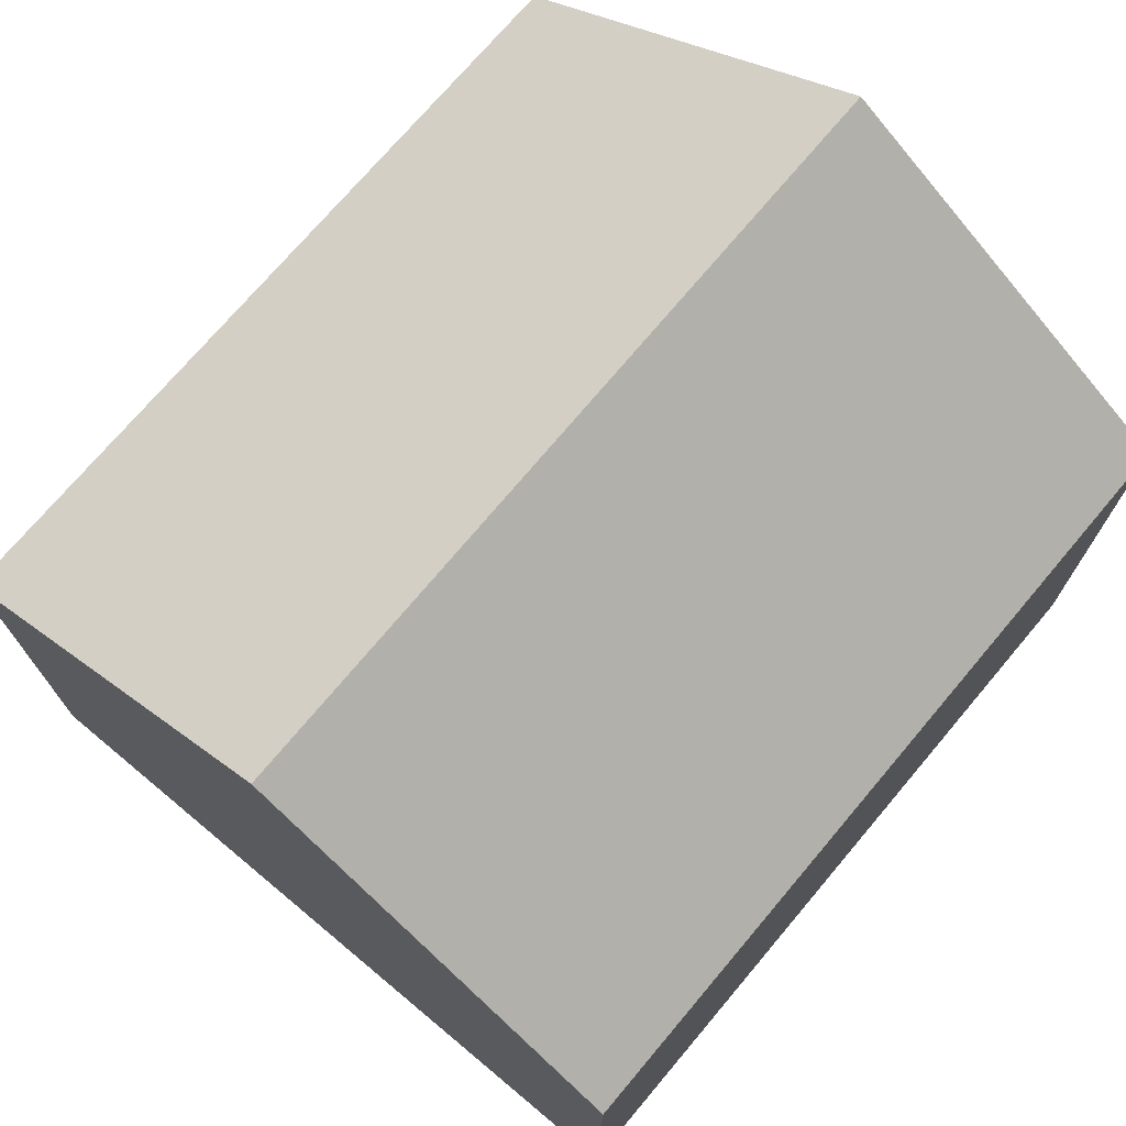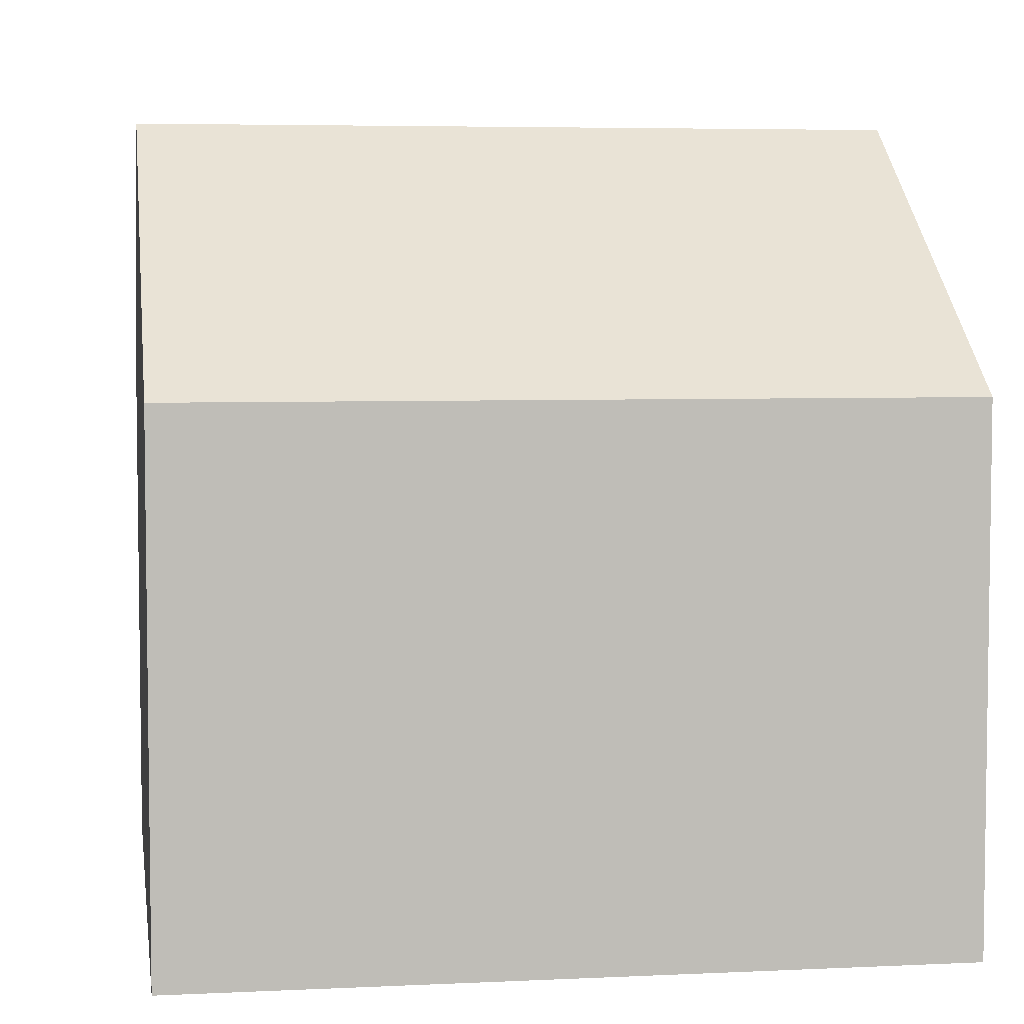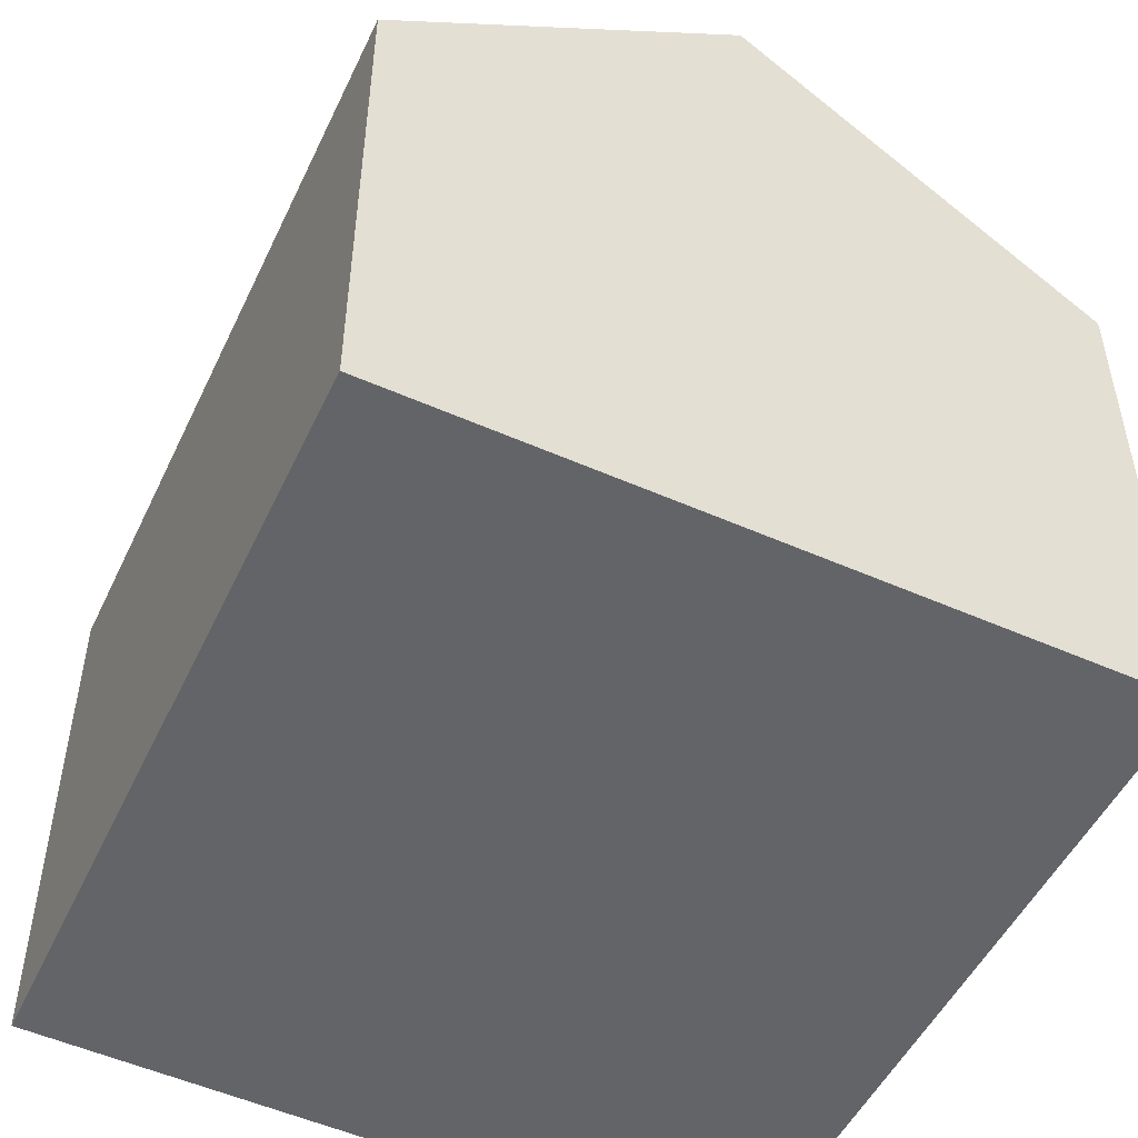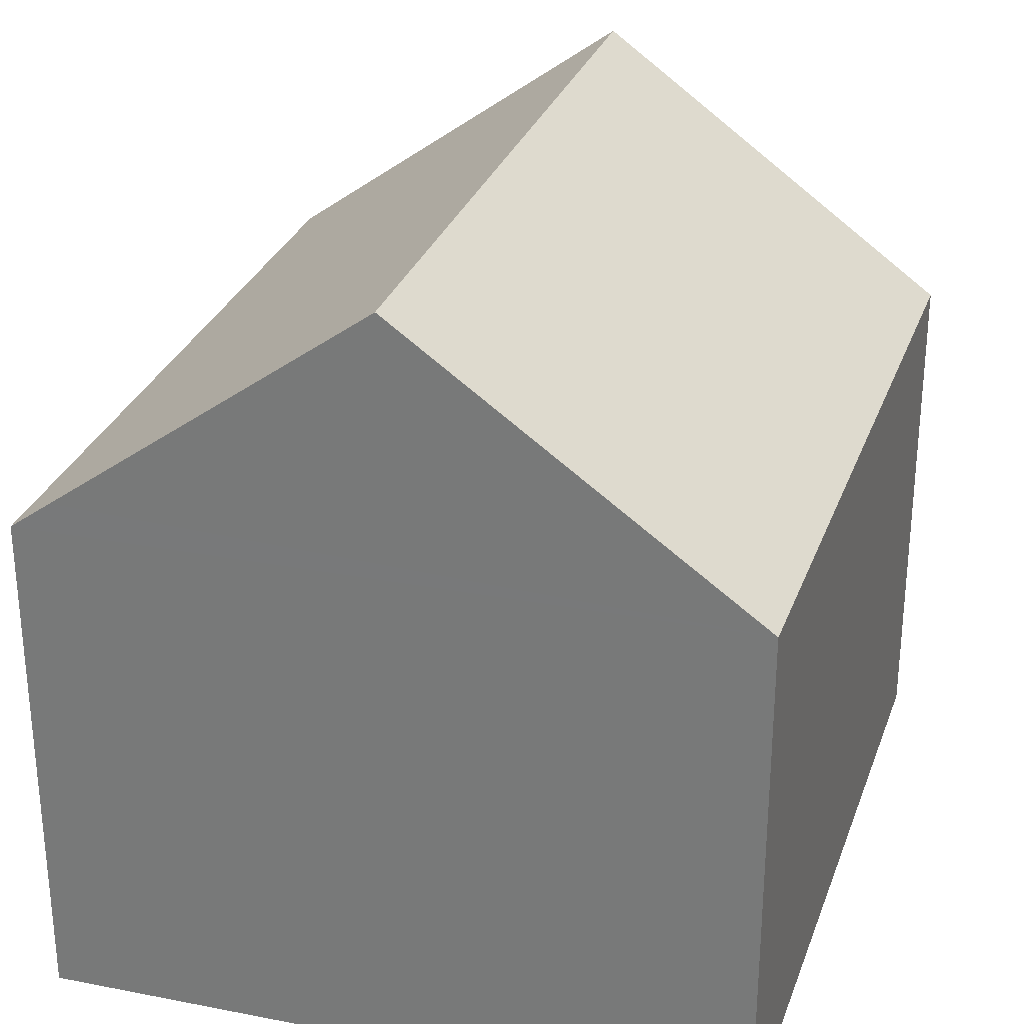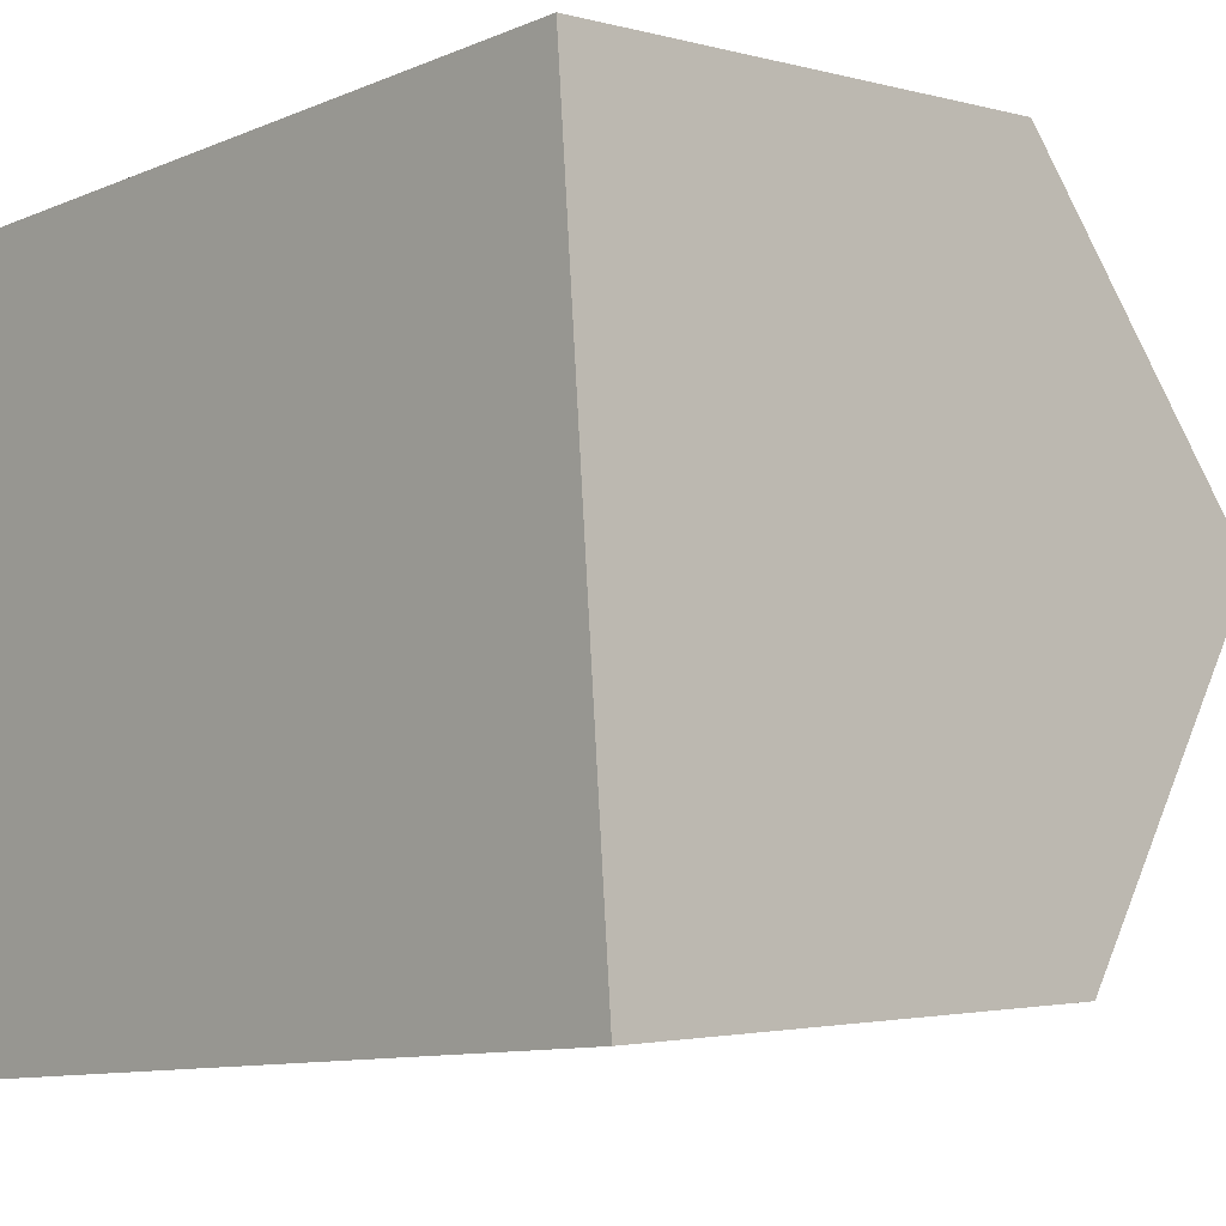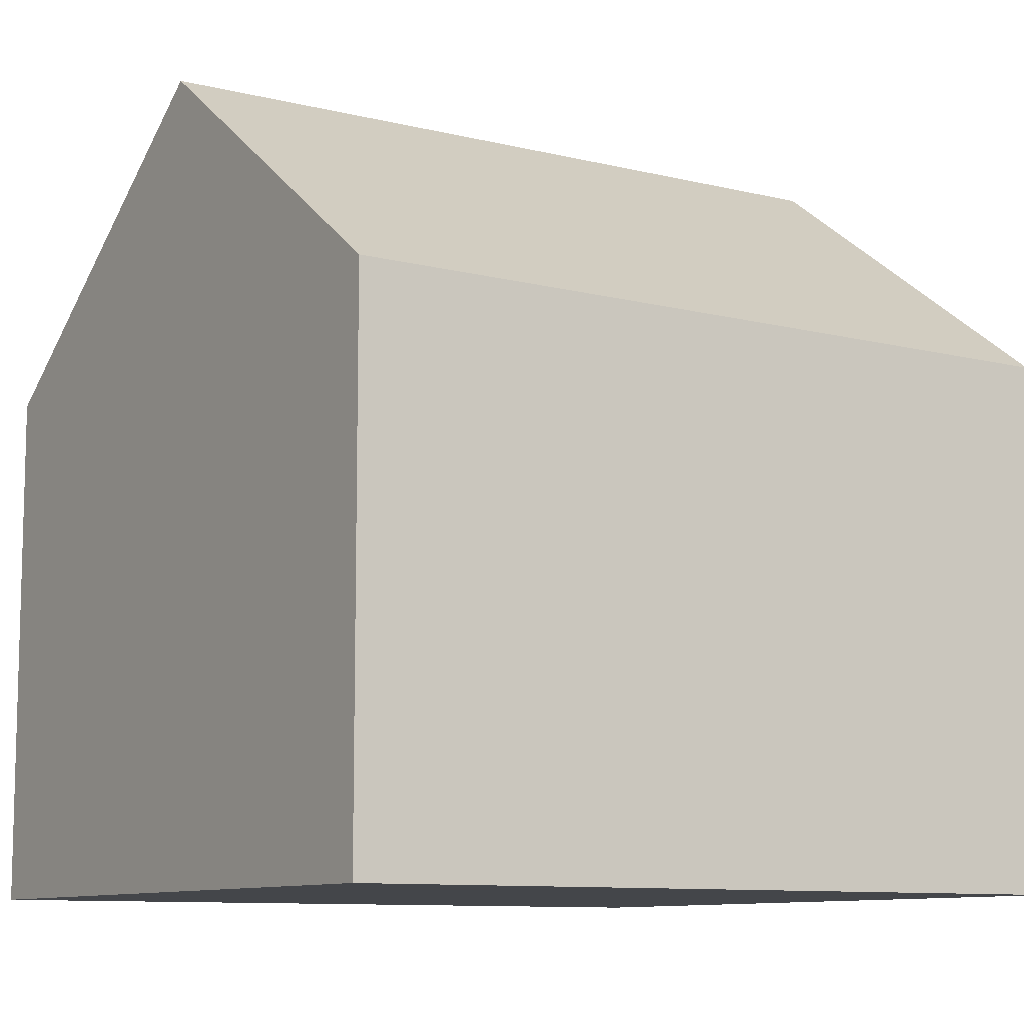
<metadata>
{"format":"obj","ext":"obj","renderer":"f3d","projection":"perspective","resolution":1024,"background":"white","views":[{"elev":74.1,"azim":-55.3,"up":"+Y"},{"elev":5.1,"azim":-13.9,"up":"+Y"},{"elev":-51.1,"azim":-120.9,"up":"+Y"},{"elev":29.0,"azim":101.7,"up":"+Y"},{"elev":-2.4,"azim":46.2,"up":"+Z"},{"elev":-9.8,"azim":142.2,"up":"+Y"}]}
</metadata>
<code>
v  10.36 7.52 0.411
v  4.363 7.111 0.411
v  10.32 7.111 0.972
v  10.7 10.65 -3.882
v  0.437 10.65 -4.849
v  0 7.111 4.354e-16
v  11.08 7.162 -8.666
v  0.879 7.068 -9.757
v  0 0 0
v  10.32 -5.952e-17 0.972
v  4.363 -2.517e-17 0.411
v  11.08 5.306e-16 -8.666
v  10.36 -2.517e-17 0.411
v  10.7 2.377e-16 -3.882
v  0.879 5.974e-16 -9.757
v  0.437 2.969e-16 -4.849
g defaultobject
f 1 2 3
f 2 1 4
f 2 4 5
f 2 5 6
f 7 5 4
f 5 7 8
f 9 2 6
f 2 9 3
f 3 9 10
f 10 9 11
f 1 7 4
f 7 1 3
f 7 3 10
f 7 10 12
f 12 10 13
f 12 13 14
f 12 8 7
f 8 12 15
f 8 6 5
f 6 8 9
f 9 8 16
f 16 8 15
f 11 13 10
f 13 11 14
f 14 11 9
f 14 9 16
f 14 16 12
f 12 16 15

</code>
